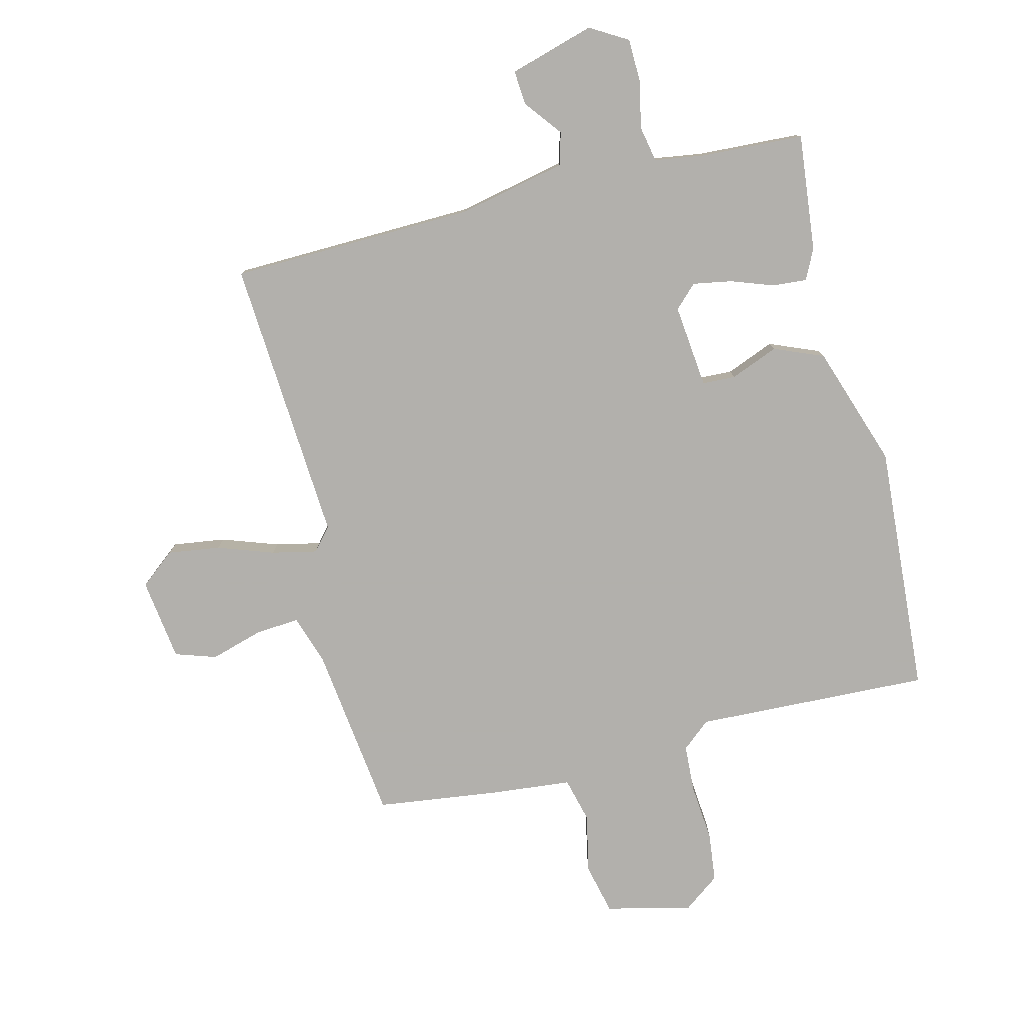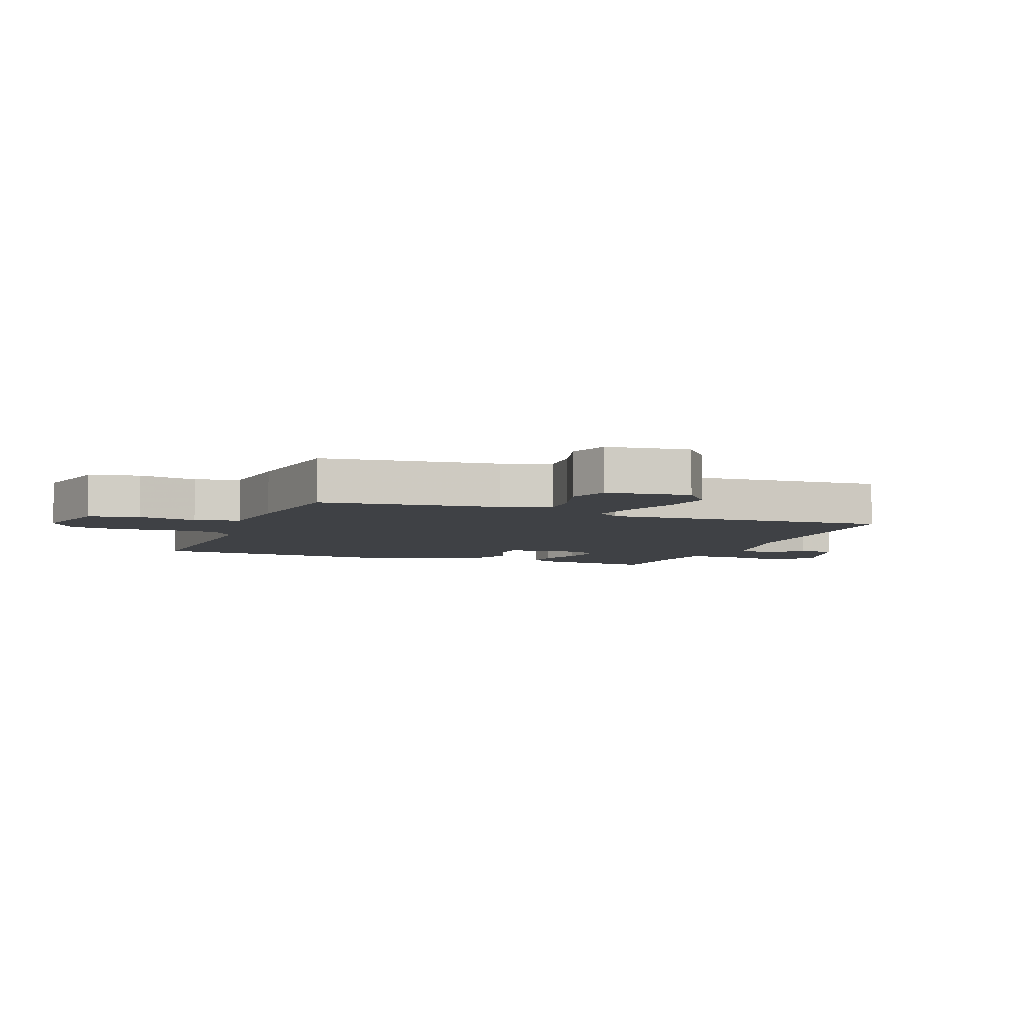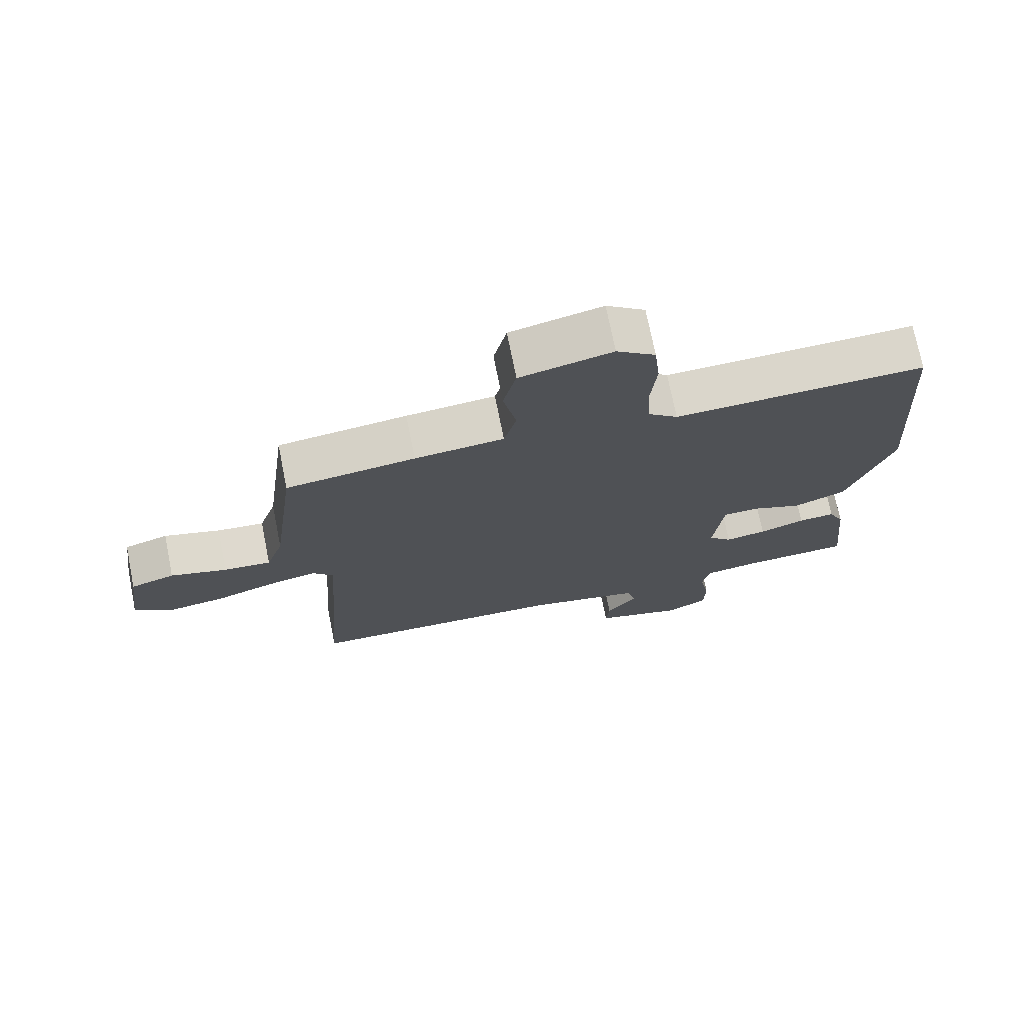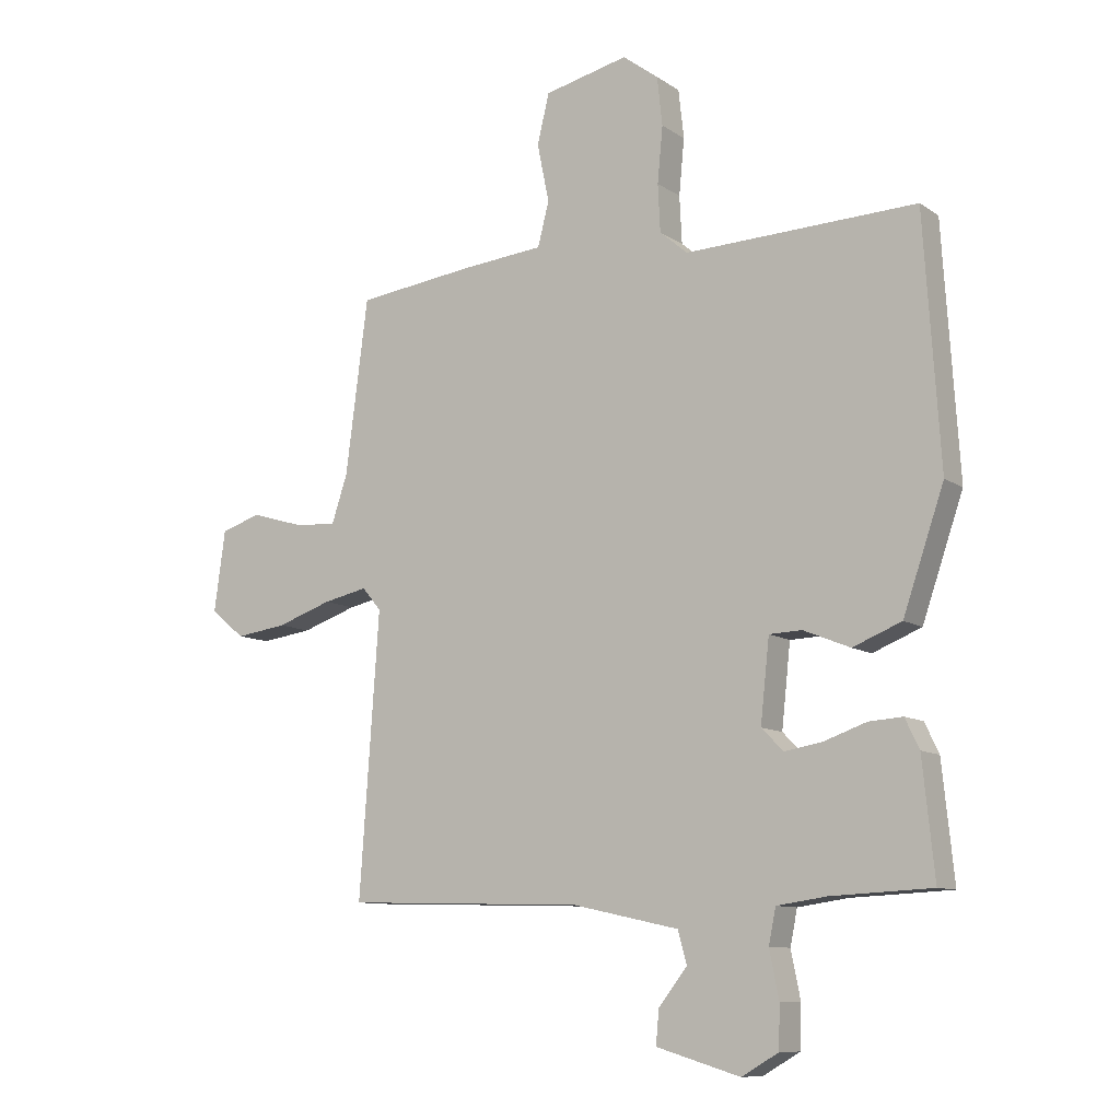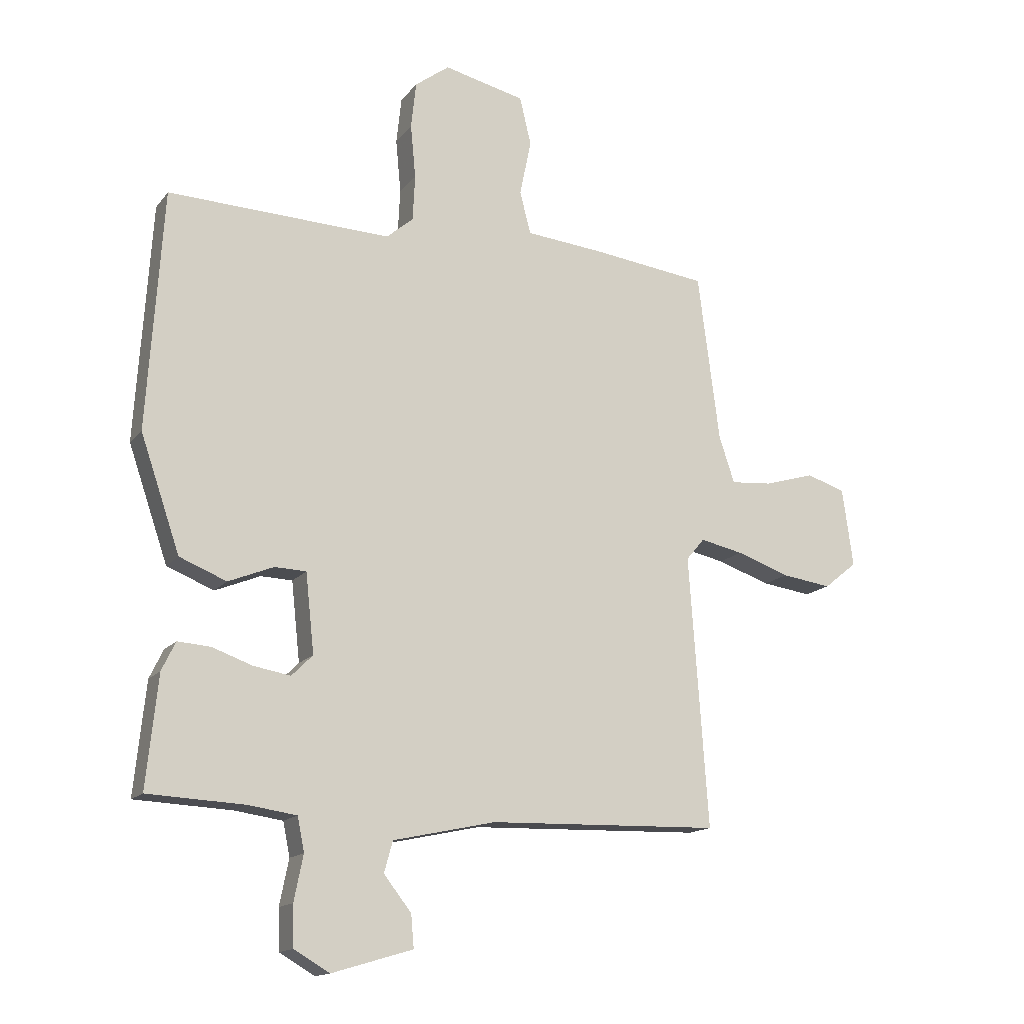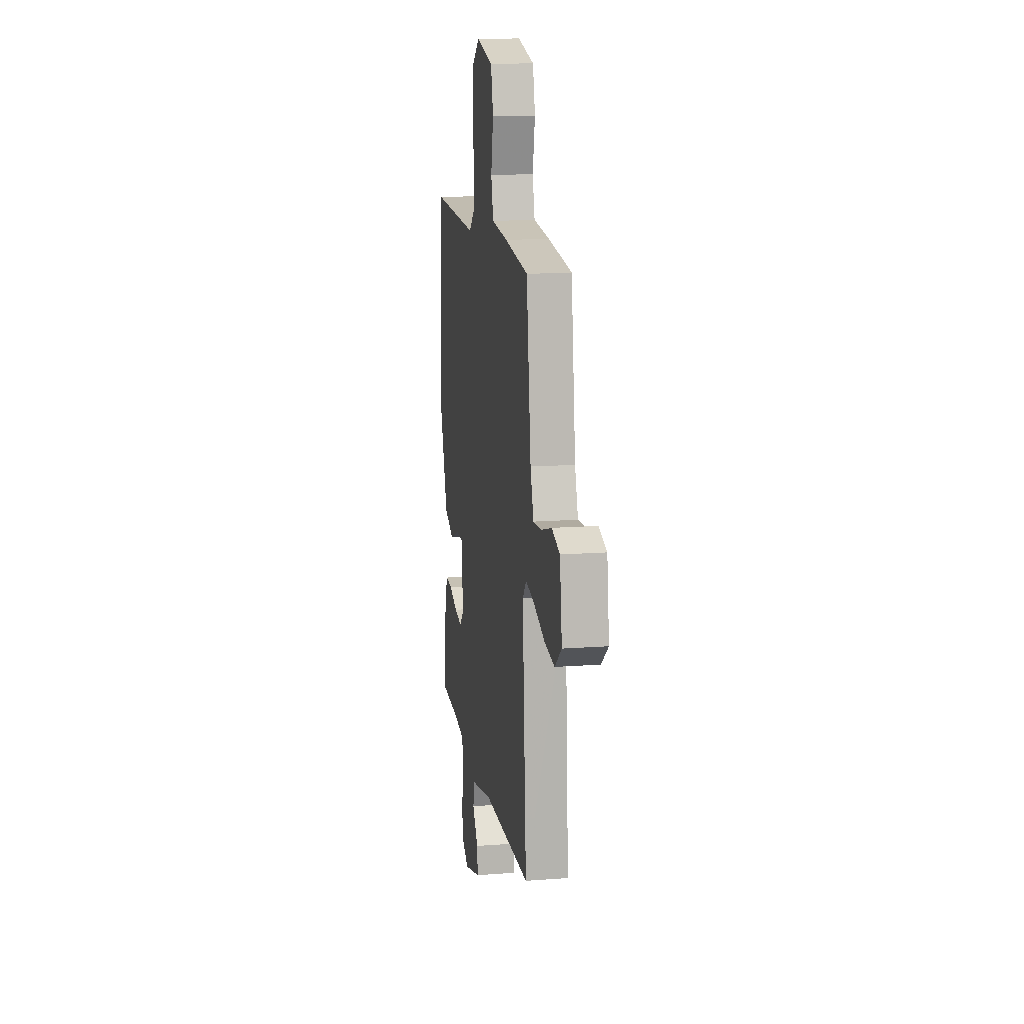
<metadata>
{"format":"obj","ext":"obj","renderer":"f3d","projection":"perspective","resolution":1024,"background":"white","views":[{"elev":-78.6,"azim":-166.3,"up":"+Y"},{"elev":-5.7,"azim":68.7,"up":"+Y"},{"elev":73.1,"azim":168.7,"up":"+Z"},{"elev":-9.9,"azim":-148.4,"up":"+Z"},{"elev":-15.1,"azim":-24.4,"up":"+Z"},{"elev":14.5,"azim":80.8,"up":"+Z"}]}
</metadata>
<code>
v 0.5 0.07 0.5
v 0.538 0.07 0.206
v 0.565 0.07 0.125
v 0.638 0.07 0.131
v 0.725 0.07 0.157
v 0.793 0.07 0.135
v 0.812 0.07 -0.002
v 0.754 0.07 -0.049
v 0.667 0.07 -0.037
v 0.574 0.07 -0.005
v 0.499 0.07 0.011
v 0.467 0.07 -0.027
v 0.5 0.07 -0.5
v 0.095 0.07 -0.512
v -0.084 0.07 -0.551
v -0.099 0.07 -0.605
v -0.051 0.07 -0.666
v -0.046 0.07 -0.723
v -0.187 0.07 -0.765
v -0.249 0.07 -0.729
v -0.251 0.07 -0.658
v -0.235 0.07 -0.579
v -0.247 0.07 -0.52
v -0.331 0.07 -0.508
v -0.5 0.07 -0.5
v -0.48 0.07 -0.306
v -0.456 0.07 -0.256
v -0.399 0.07 -0.26
v -0.328 0.07 -0.285
v -0.264 0.07 -0.296
v -0.227 0.07 -0.259
v -0.242 0.07 -0.121
v -0.297 0.07 -0.119
v -0.376 0.07 -0.151
v -0.458 0.07 -0.118
v -0.527 0.07 0.083
v -0.5 0.07 0.5
v -0.11 0.07 0.486
v -0.063 0.07 0.526
v -0.059 0.07 0.606
v -0.068 0.07 0.7
v -0.059 0.07 0.782
v 0.001 0.07 0.827
v 0.143 0.07 0.794
v 0.163 0.07 0.71
v 0.143 0.07 0.612
v 0.162 0.07 0.538
v 0.3 0.07 0.525
v 0.5 0 0.5
v 0.538 0 0.206
v 0.565 0 0.125
v 0.638 0 0.131
v 0.725 0 0.157
v 0.793 0 0.135
v 0.812 0 -0.002
v 0.754 0 -0.049
v 0.667 0 -0.037
v 0.574 0 -0.005
v 0.499 0 0.011
v 0.467 0 -0.027
v 0.5 0 -0.5
v 0.095 0 -0.512
v -0.084 0 -0.551
v -0.099 0 -0.605
v -0.051 0 -0.666
v -0.046 0 -0.723
v -0.187 0 -0.765
v -0.249 0 -0.729
v -0.251 0 -0.658
v -0.235 0 -0.579
v -0.247 0 -0.52
v -0.331 0 -0.508
v -0.5 0 -0.5
v -0.48 0 -0.306
v -0.456 0 -0.256
v -0.399 0 -0.26
v -0.328 0 -0.285
v -0.264 0 -0.296
v -0.227 0 -0.259
v -0.242 0 -0.121
v -0.297 0 -0.119
v -0.376 0 -0.151
v -0.458 0 -0.118
v -0.527 0 0.083
v -0.5 0 0.5
v -0.11 0 0.486
v -0.063 0 0.526
v -0.059 0 0.606
v -0.068 0 0.7
v -0.059 0 0.782
v 0.001 0 0.827
v 0.143 0 0.794
v 0.163 0 0.71
v 0.143 0 0.612
v 0.162 0 0.538
v 0.3 0 0.525
f 47 48 1 2
f 44 45 46
f 43 44 46
f 42 43 46
f 41 42 46
f 40 41 46
f 39 40 46 47
f 47 2 3
f 39 47 3
f 38 39 3
f 36 37 38
f 35 36 38
f 34 35 38
f 33 34 38
f 32 33 38 3
f 27 28 29
f 26 27 29
f 25 26 29
f 24 25 29
f 23 24 29 30
f 22 23 30 31
f 20 21 22
f 19 20 22
f 18 19 22
f 17 18 22
f 16 17 22
f 15 16 22 31
f 12 13 14
f 31 32 3
f 15 31 3
f 14 15 3
f 12 14 3
f 8 9 10
f 7 8 10
f 6 7 10
f 5 6 10
f 4 5 10
f 3 4 10 11
f 3 11 12
f 50 49 96 95
f 94 93 92
f 94 92 91
f 94 91 90
f 94 90 89
f 94 89 88
f 95 94 88 87
f 51 50 95
f 51 95 87
f 51 87 86
f 86 85 84
f 86 84 83
f 86 83 82
f 86 82 81
f 51 86 81 80
f 77 76 75
f 77 75 74
f 77 74 73
f 77 73 72
f 78 77 72 71
f 79 78 71 70
f 70 69 68
f 70 68 67
f 70 67 66
f 70 66 65
f 70 65 64
f 79 70 64 63
f 62 61 60
f 51 80 79
f 51 79 63
f 51 63 62
f 51 62 60
f 58 57 56
f 58 56 55
f 58 55 54
f 58 54 53
f 58 53 52
f 59 58 52 51
f 60 59 51
f 1 49 50 2
f 2 50 51 3
f 3 51 52 4
f 4 52 53 5
f 5 53 54 6
f 6 54 55 7
f 7 55 56 8
f 8 56 57 9
f 9 57 58 10
f 10 58 59 11
f 11 59 60 12
f 12 60 61 13
f 13 61 62 14
f 14 62 63 15
f 15 63 64 16
f 16 64 65 17
f 17 65 66 18
f 18 66 67 19
f 19 67 68 20
f 20 68 69 21
f 21 69 70 22
f 22 70 71 23
f 23 71 72 24
f 24 72 73 25
f 25 73 74 26
f 26 74 75 27
f 27 75 76 28
f 28 76 77 29
f 29 77 78 30
f 30 78 79 31
f 31 79 80 32
f 32 80 81 33
f 33 81 82 34
f 34 82 83 35
f 35 83 84 36
f 36 84 85 37
f 37 85 86 38
f 38 86 87 39
f 39 87 88 40
f 40 88 89 41
f 41 89 90 42
f 42 90 91 43
f 43 91 92 44
f 44 92 93 45
f 45 93 94 46
f 46 94 95 47
f 47 95 96 48
f 48 96 49 1

</code>
